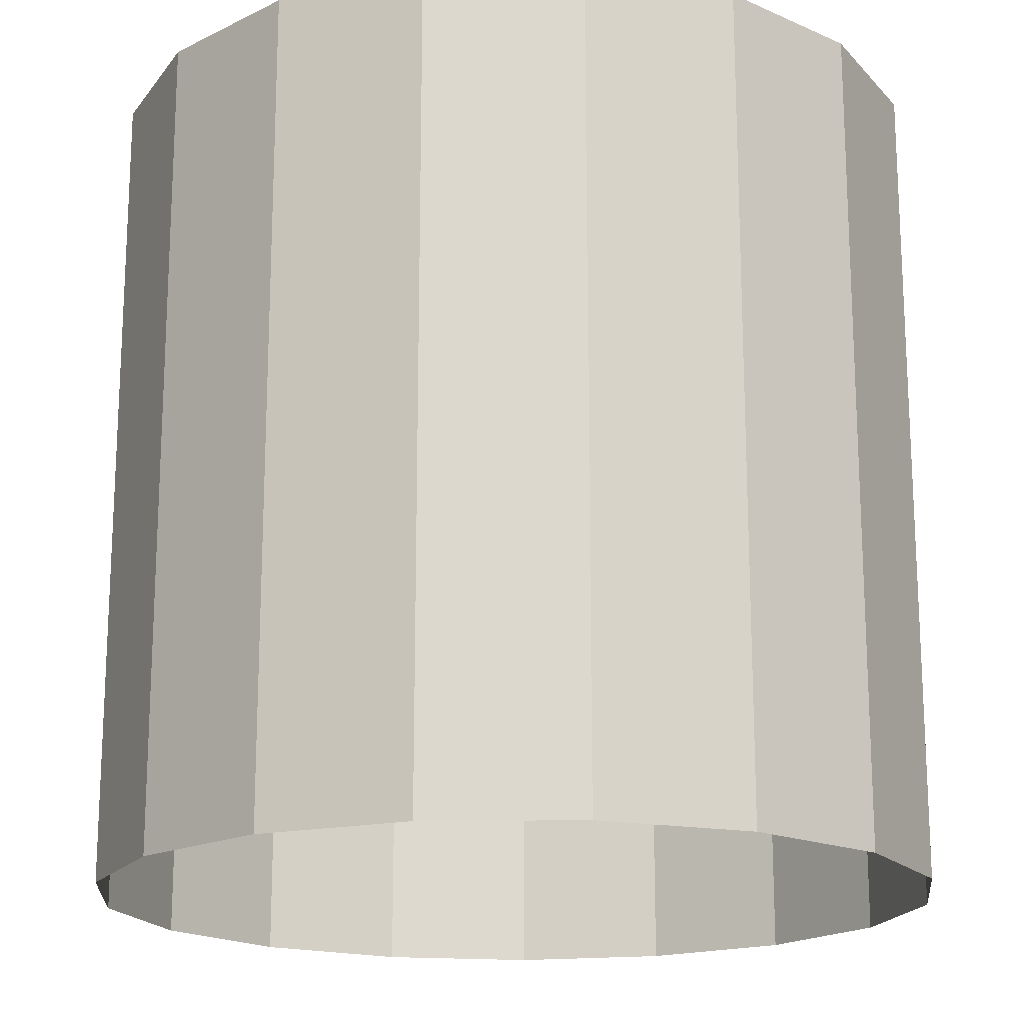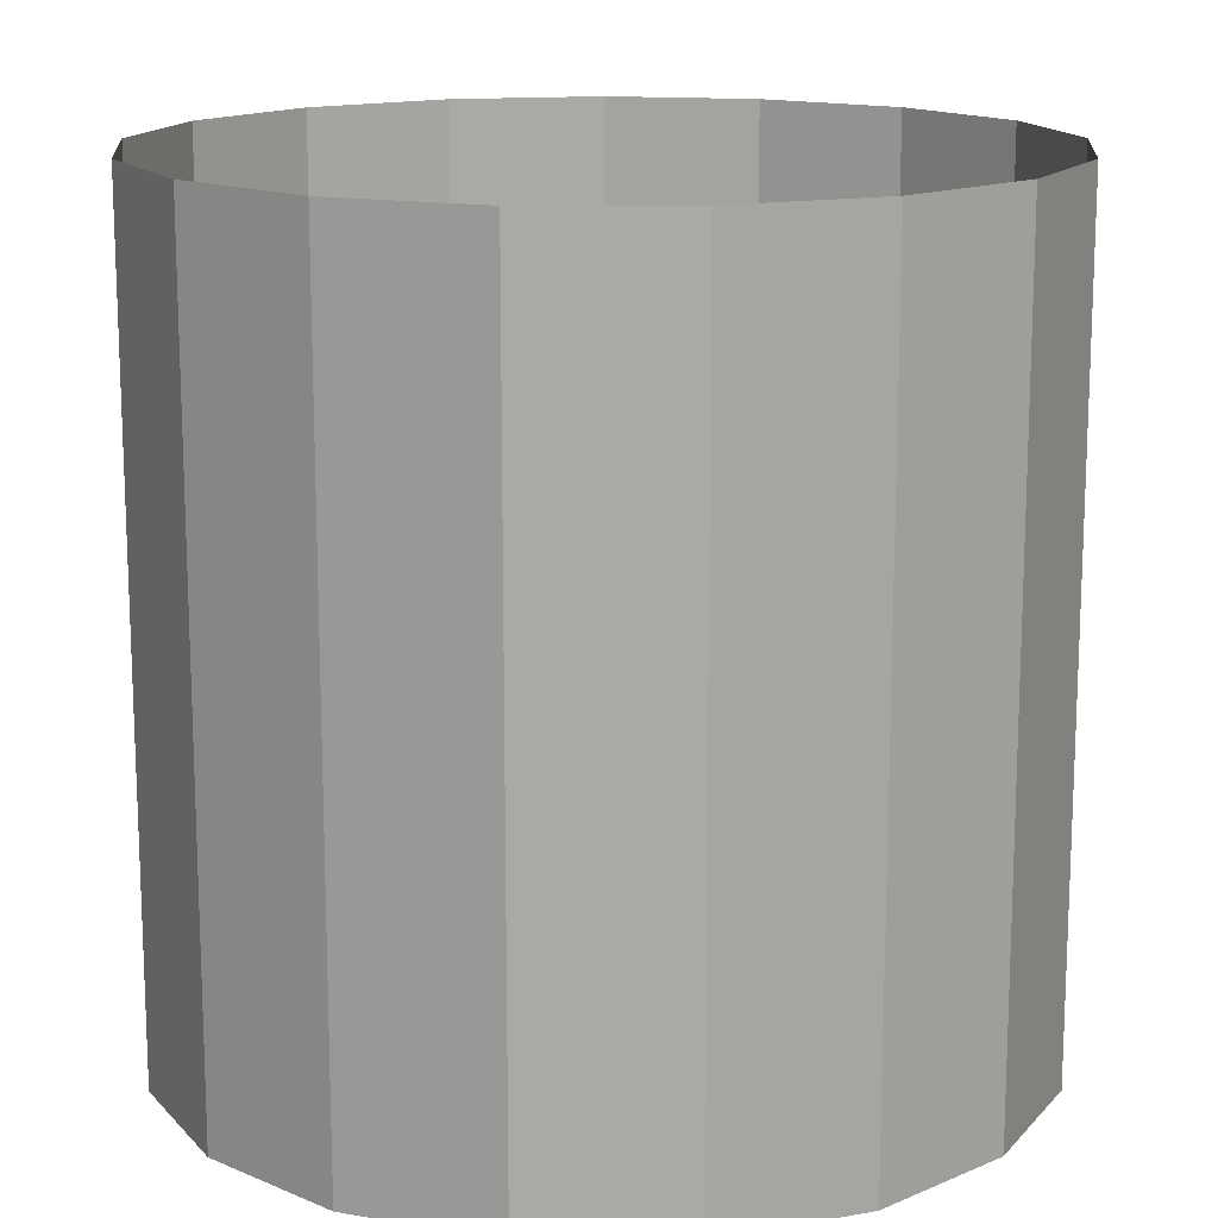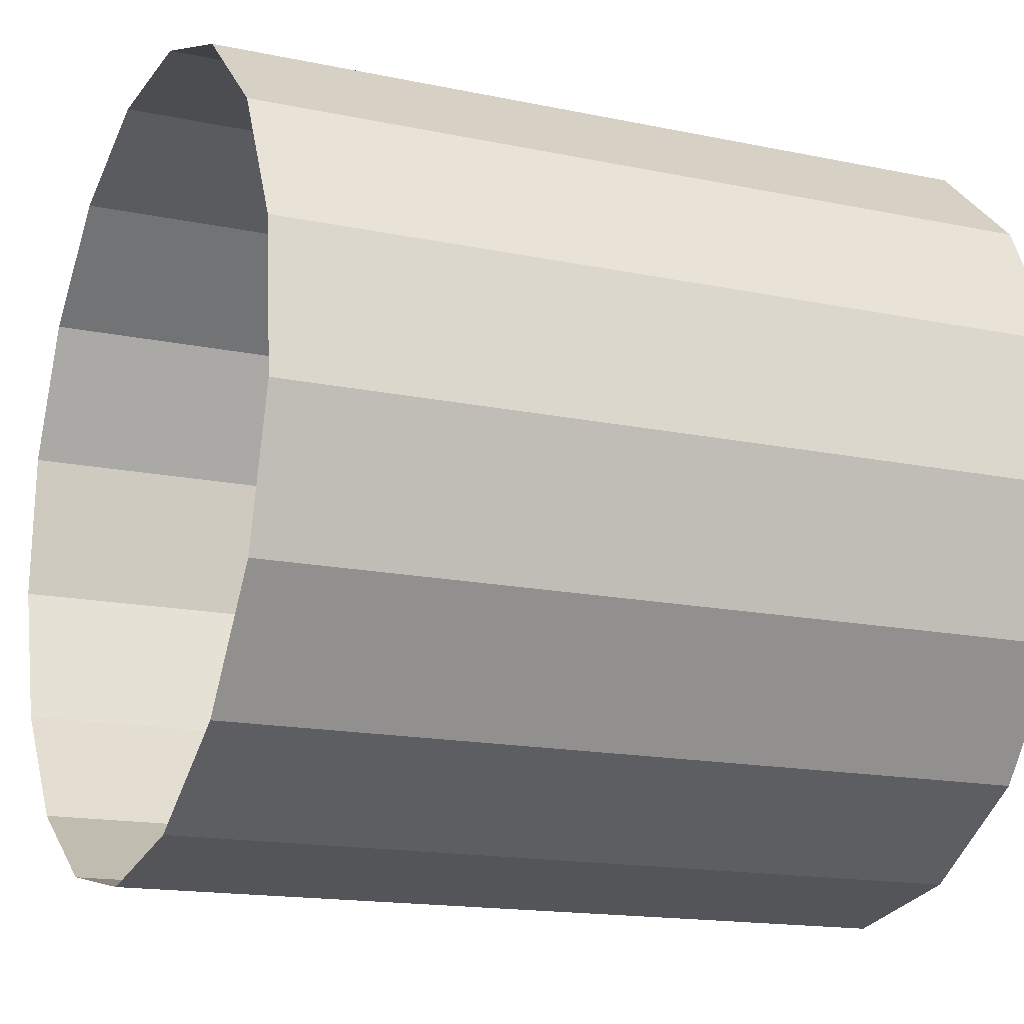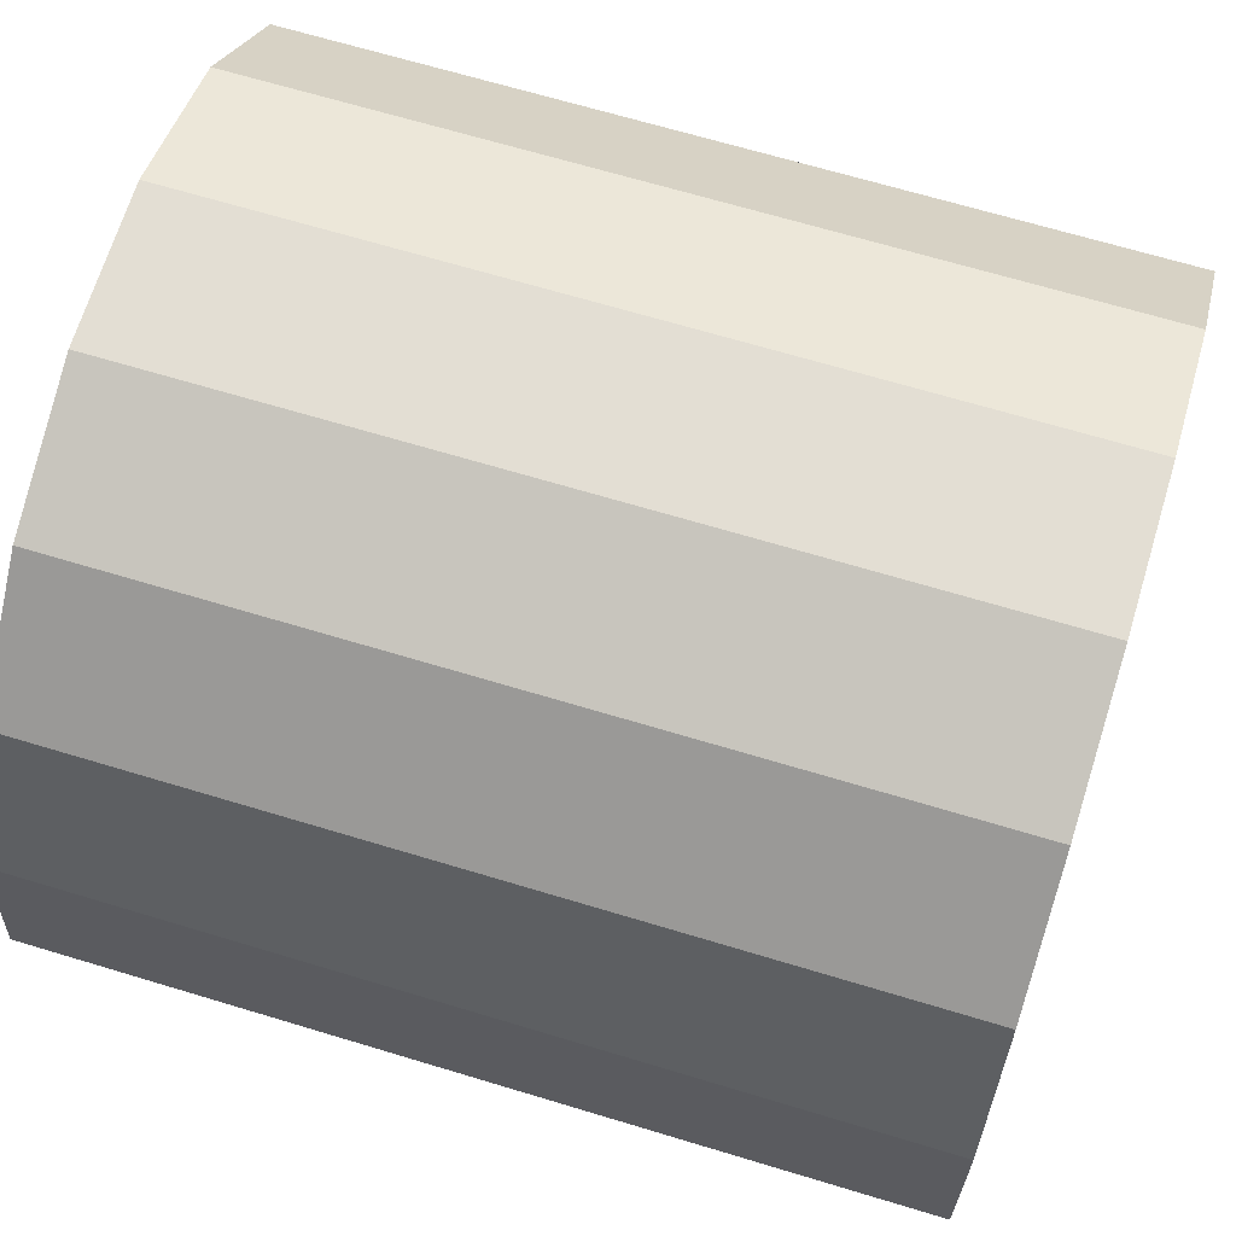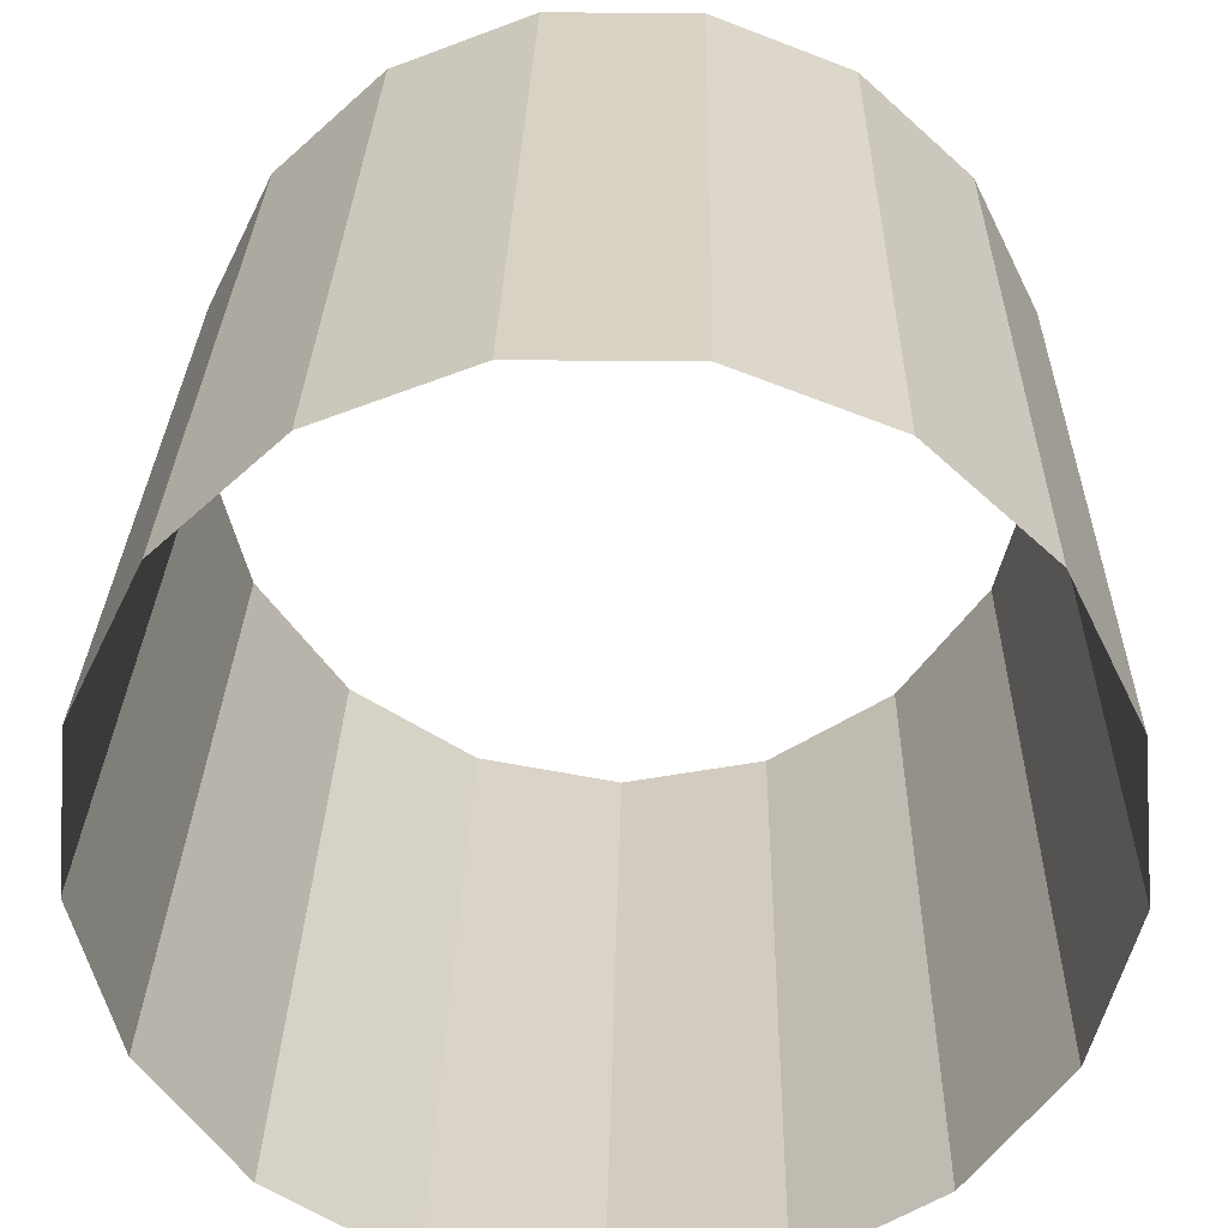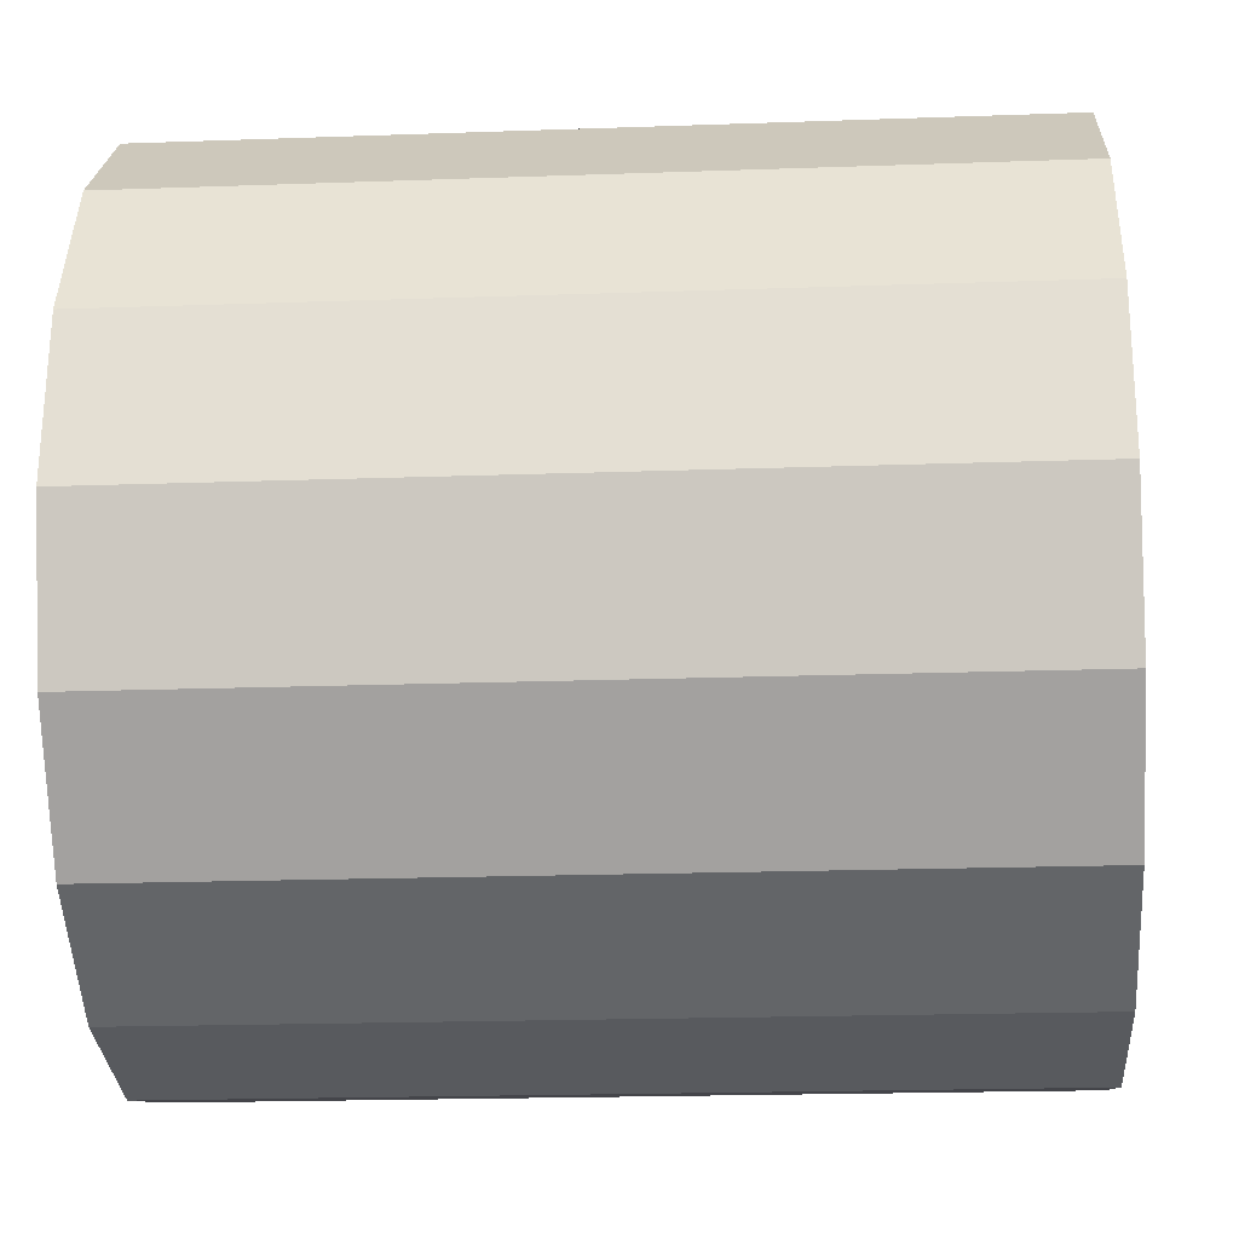
<metadata>
{"format":"obj","ext":"obj","renderer":"f3d","projection":"perspective","resolution":1024,"background":"white","views":[{"elev":-17.8,"azim":-62.0,"up":"+Y"},{"elev":14.7,"azim":105.7,"up":"+Y"},{"elev":-15.7,"azim":66.1,"up":"+Z"},{"elev":67.2,"azim":106.9,"up":"+Z"},{"elev":27.7,"azim":1.1,"up":"+Z"},{"elev":-19.9,"azim":93.8,"up":"+Z"}]}
</metadata>
<code>
o Line56_1/Line56/mesh185/mesh185-geometry#mesh185-geometry
v -0.00976 -0.6661 0.1188
v -0.006906 -0.6815 0.1183
v -0.00976 -0.6815 0.1188
v -0.006906 -0.6661 0.1183
v -0.01223 -0.6661 0.1203
v -0.004052 -0.6815 0.1188
v -0.01223 -0.6815 0.1203
v -0.004052 -0.6661 0.1188
v -0.01398 -0.6661 0.1226
v -0.001585 -0.6815 0.1203
v -0.01398 -0.6815 0.1226
v -0.001585 -0.6661 0.1203
v -0.01477 -0.6661 0.1254
v 0.000164 -0.6815 0.1226
v -0.01477 -0.6815 0.1254
v 0.000164 -0.6661 0.1226
v -0.0145 -0.6661 0.1283
v 0.000959 -0.6815 0.1254
v -0.0145 -0.6815 0.1283
v 0.000959 -0.6661 0.1254
v -0.01321 -0.6661 0.1309
v 0.000692 -0.6815 0.1283
v -0.01321 -0.6815 0.1309
v 0.000692 -0.6661 0.1283
v -0.01106 -0.6661 0.1329
v -0.000603 -0.6815 0.1309
v -0.01106 -0.6815 0.1329
v -0.000603 -0.6661 0.1309
v -0.008358 -0.6661 0.1339
v -0.002748 -0.6815 0.1329
v -0.008358 -0.6815 0.1339
v -0.002748 -0.6661 0.1329
v -0.005455 -0.6661 0.1339
v -0.005455 -0.6815 0.1339
f 1 2 3
f 2 1 4
f 3 5 1
f 4 6 2
f 5 3 7
f 6 4 8
f 7 9 5
f 8 10 6
f 9 7 11
f 10 8 12
f 11 13 9
f 12 14 10
f 13 11 15
f 14 12 16
f 15 17 13
f 16 18 14
f 17 15 19
f 18 16 20
f 19 21 17
f 20 22 18
f 21 19 23
f 22 20 24
f 23 25 21
f 24 26 22
f 25 23 27
f 26 24 28
f 27 29 25
f 28 30 26
f 29 27 31
f 30 28 32
f 31 33 29
f 32 34 30
f 33 31 34
f 34 32 33
f 3 2 1
f 4 1 2
f 1 5 3
f 2 6 4
f 7 3 5
f 8 4 6
f 5 9 7
f 6 10 8
f 11 7 9
f 12 8 10
f 9 13 11
f 10 14 12
f 15 11 13
f 16 12 14
f 13 17 15
f 14 18 16
f 19 15 17
f 20 16 18
f 17 21 19
f 18 22 20
f 23 19 21
f 24 20 22
f 21 25 23
f 22 26 24
f 27 23 25
f 28 24 26
f 25 29 27
f 26 30 28
f 31 27 29
f 32 28 30
f 29 33 31
f 30 34 32
f 34 31 33
f 33 32 34

</code>
